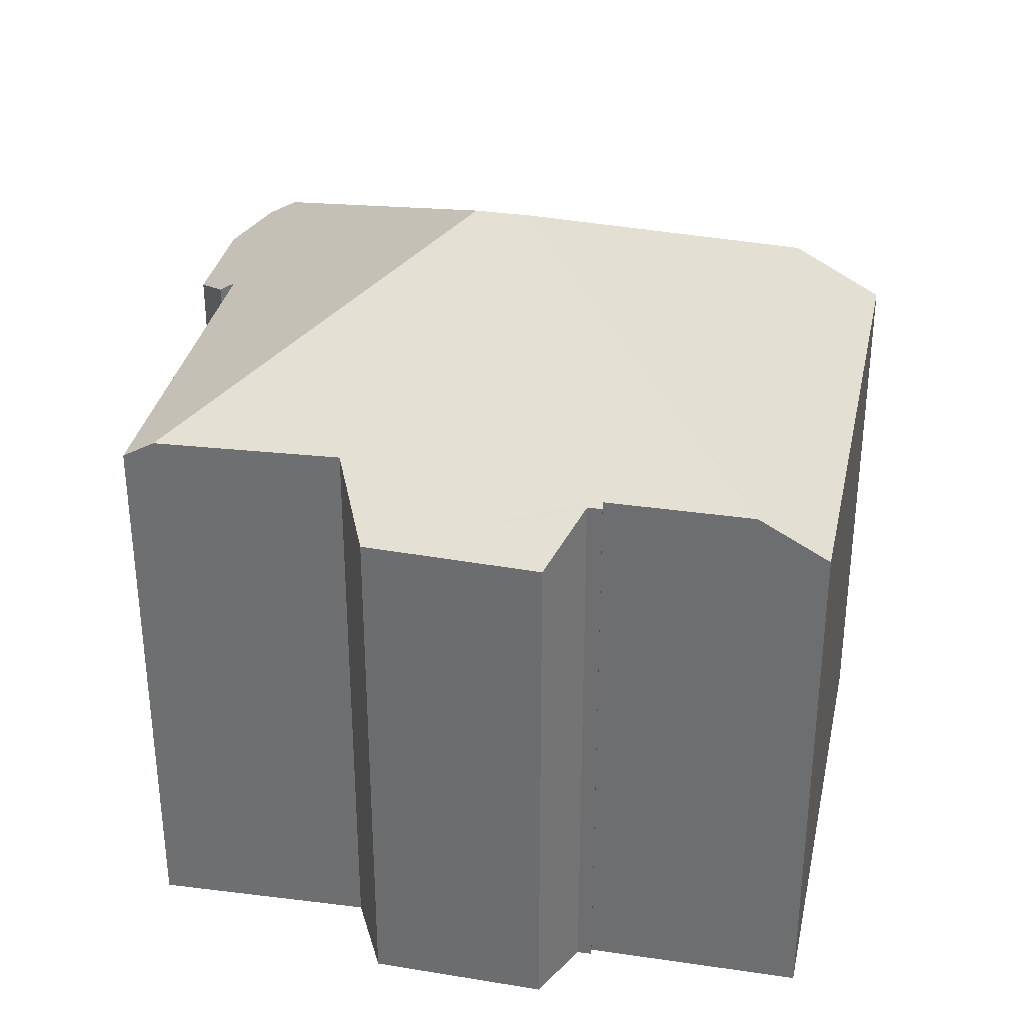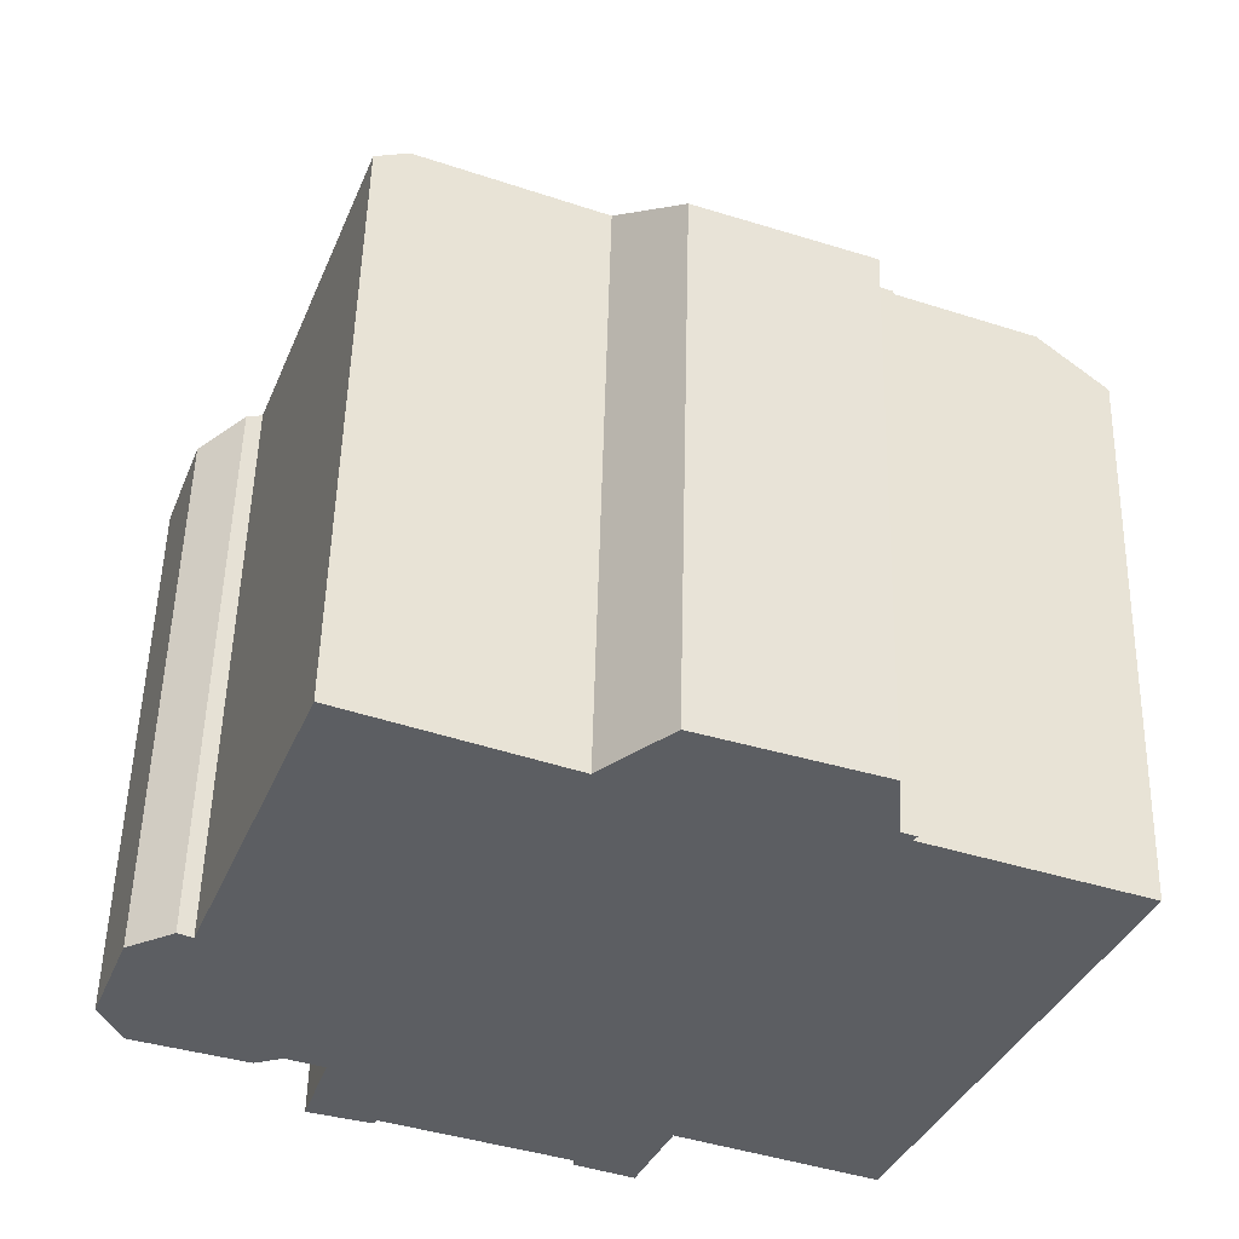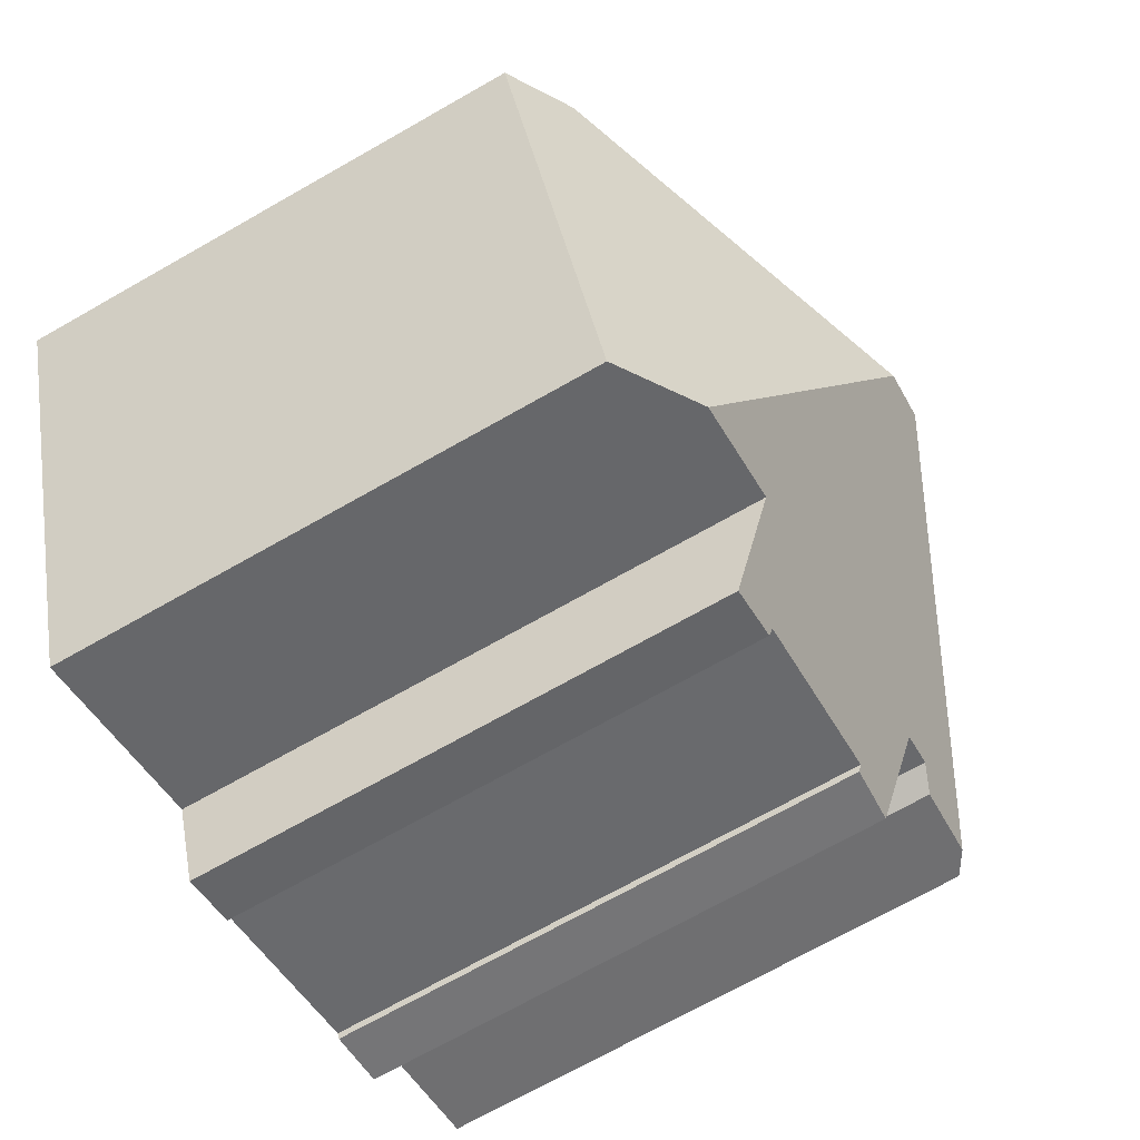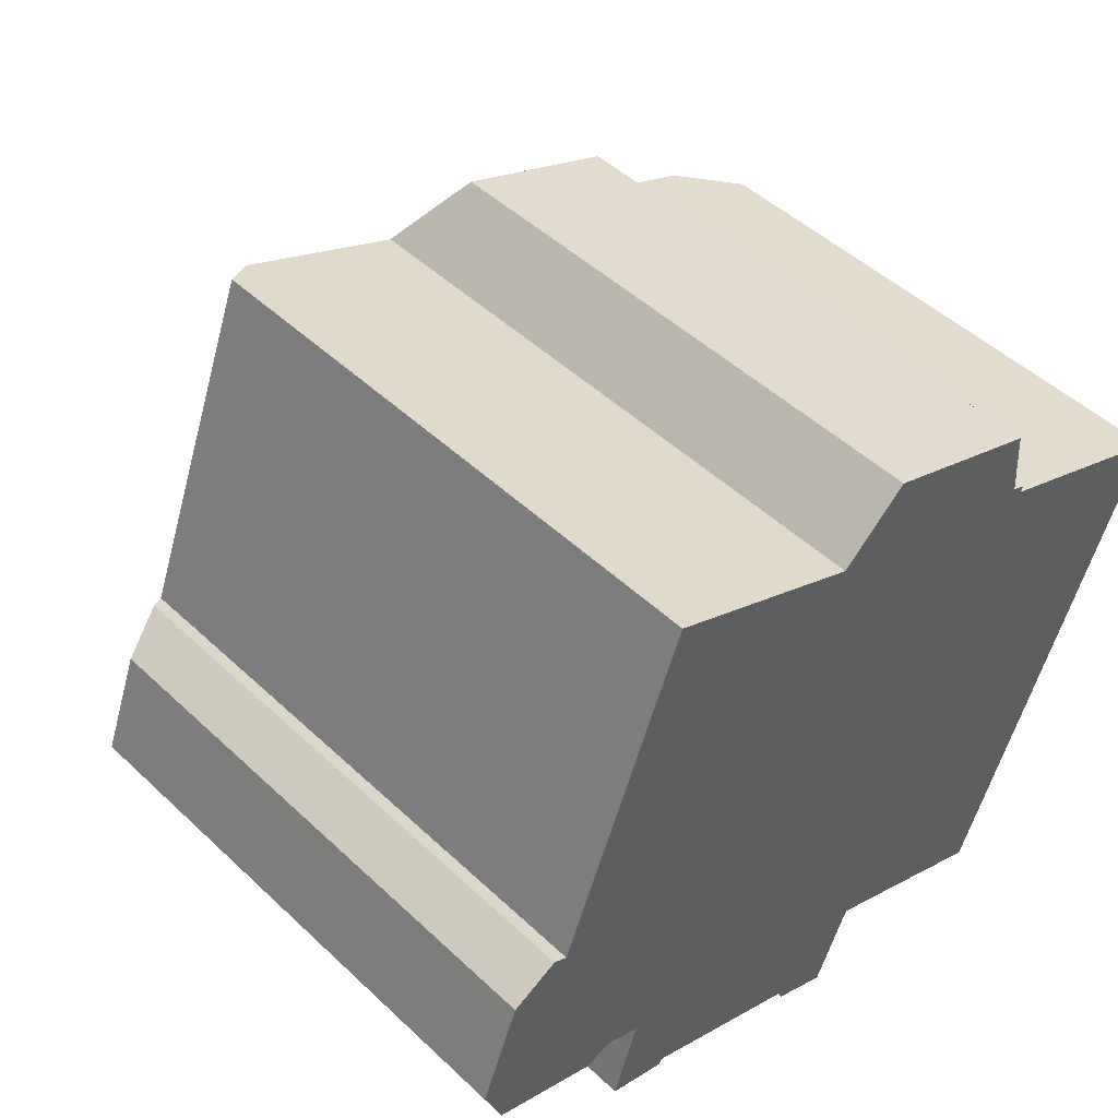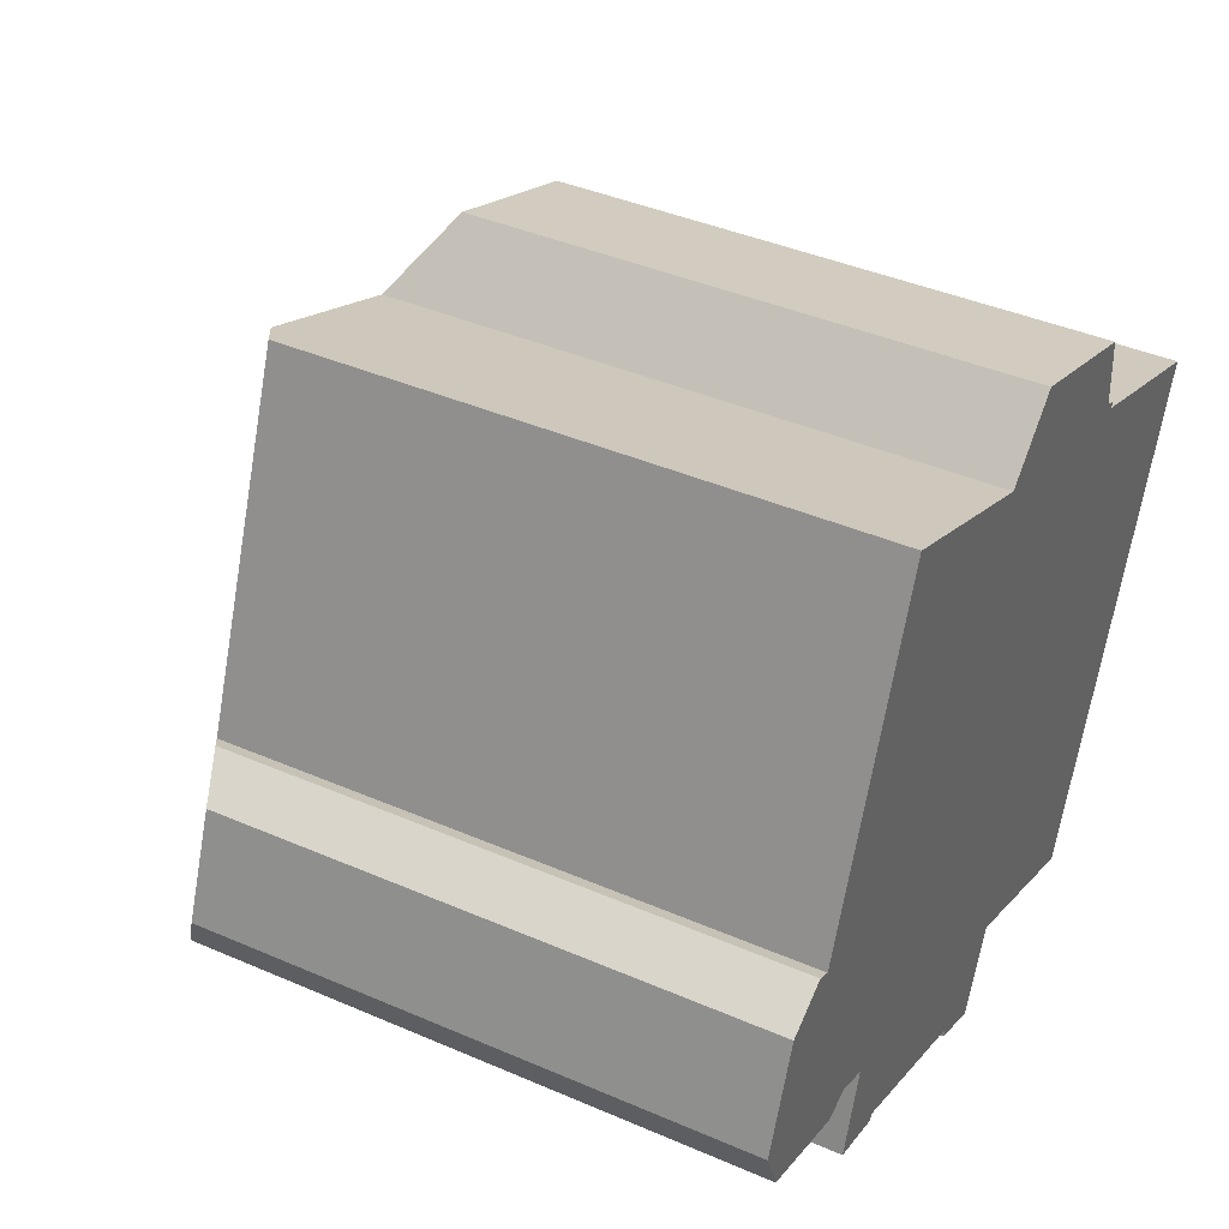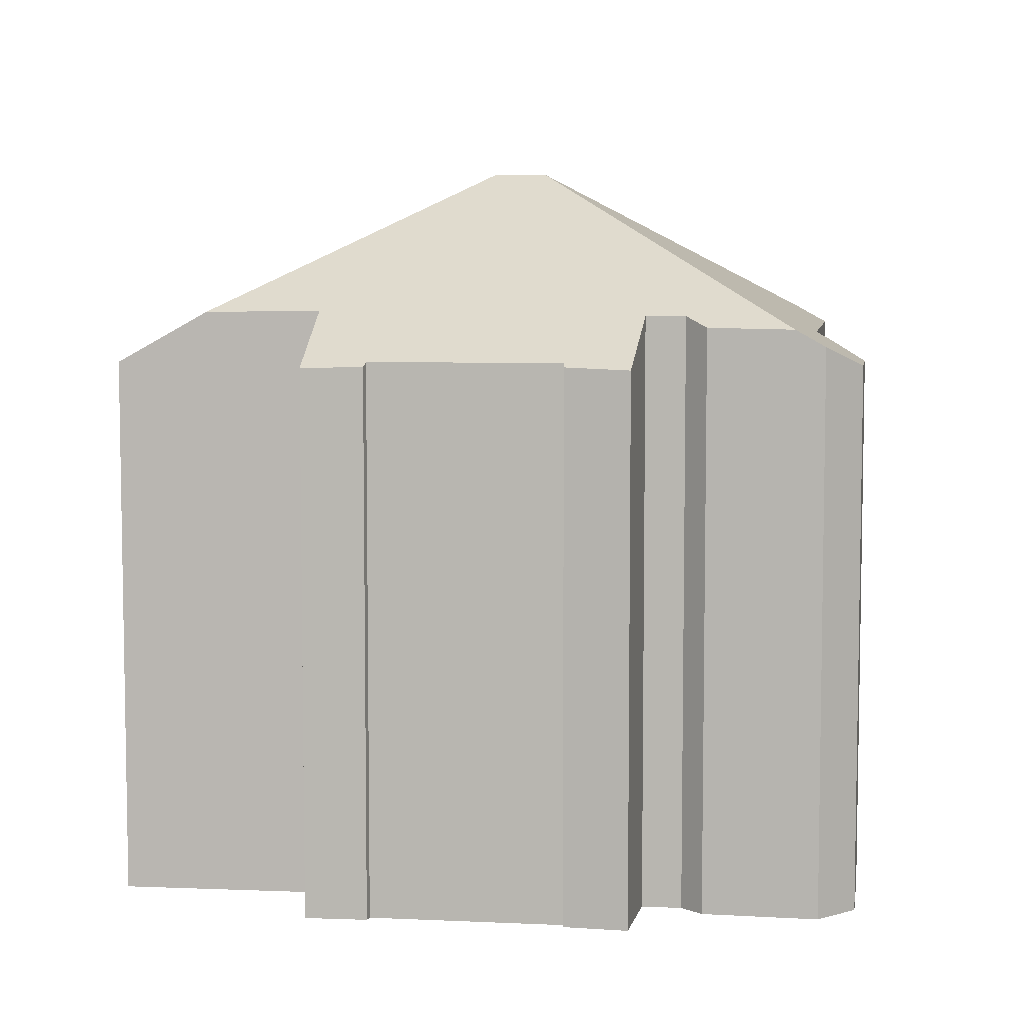
<metadata>
{"format":"obj","ext":"obj","renderer":"f3d","projection":"perspective","resolution":1024,"background":"white","views":[{"elev":34.0,"azim":32.8,"up":"+Y"},{"elev":52.6,"azim":1.4,"up":"+Z"},{"elev":-71.6,"azim":119.5,"up":"+Z"},{"elev":47.9,"azim":-43.5,"up":"+Z"},{"elev":41.0,"azim":-62.2,"up":"+Z"},{"elev":6.5,"azim":-150.6,"up":"+Y"}]}
</metadata>
<code>
v  16.59 14.32 7.111
v  16.33 14.23 7.387
v  16.67 14.23 7.248
v  11.26 18.07 1.949
v  19.96 14.32 5.782
v  12.12 13.42 10.61
v  10.49 14.52 9.121
v  6.266 14.44 10.93
v  10.01 18.07 2.439
v  16.19 13.36 9.113
v  16.9 13.35 -7.038
v  21.59 13.35 5.141
v  14.84 14.59 -6.175
v  9.966 13.38 -6.61
v  12.22 14.63 -5.081
v  11.36 13.35 -7.212
v  4.042 13.35 -4.344
v  5.616 13.5 -4.674
v  5.546 13.4 -4.824
v  4.682 14.54 -2.293
v  3.781 14.54 -1.932
v  1.15 14.25 -1.463
v  3.115 14.29 -2.169
v  10.01 13.49 -6.415
v  0 13.36 8.183e-16
v  0.466 13.85 -1.217
v  0.943 13.35 2.544
v  2.431 14.03 2.989
v  2.087 13.82 3.164
v  5.54 14 11.24
v  5.546 2.954e-16 -4.824
v  4.042 2.66e-16 -4.344
v  3.781 1.183e-16 -1.932
v  4.682 1.404e-16 -2.293
v  3.115 1.328e-16 -2.169
v  0.466 7.452e-17 -1.217
v  1.15 8.958e-17 -1.463
v  5.616 2.862e-16 -4.674
v  10.01 3.928e-16 -6.415
v  0 0 0
v  0.943 -1.558e-16 2.544
v  2.431 -1.83e-16 2.989
v  5.54 -6.886e-16 11.24
v  9.966 4.047e-16 -6.61
v  2.087 -1.937e-16 3.164
v  10.49 -5.585e-16 9.121
v  12.12 -6.494e-16 10.61
v  6.266 -6.695e-16 10.93
v  16.19 -5.58e-16 9.113
v  16.67 -4.438e-16 7.248
v  16.33 -4.523e-16 7.387
v  16.59 -4.354e-16 7.111
v  21.59 -3.148e-16 5.141
v  19.96 -3.54e-16 5.782
v  16.9 4.31e-16 -7.038
v  12.22 3.111e-16 -5.081
v  11.36 4.416e-16 -7.212
v  14.84 3.781e-16 -6.175
g defaultobject
f 1 2 3
f 4 1 5
f 1 4 6
f 6 4 7
f 7 4 8
f 8 4 9
f 2 6 10
f 6 2 1
f 11 5 12
f 5 11 4
f 4 11 13
f 14 15 16
f 17 18 19
f 18 17 4
f 4 17 9
f 9 17 20
f 9 20 21
f 9 21 22
f 22 21 23
f 15 4 13
f 4 15 24
f 24 15 14
f 4 24 18
f 25 22 26
f 22 25 9
f 9 25 27
f 9 27 28
f 28 27 29
f 9 28 30
f 9 30 8
f 31 17 19
f 17 31 32
f 20 33 21
f 33 20 34
f 33 23 21
f 23 33 35
f 35 22 23
f 22 35 26
f 26 35 36
f 36 35 37
f 24 38 18
f 38 24 39
f 17 34 20
f 34 17 32
f 36 25 26
f 25 36 40
f 40 27 25
f 27 40 41
f 42 30 28
f 30 42 43
f 14 39 24
f 39 14 44
f 27 45 29
f 45 27 41
f 46 6 7
f 6 46 47
f 29 42 28
f 42 29 45
f 30 7 8
f 7 30 46
f 46 30 43
f 46 43 48
f 47 10 6
f 10 47 49
f 2 50 3
f 50 2 51
f 52 5 1
f 5 52 12
f 12 52 53
f 53 52 54
f 10 51 2
f 51 10 49
f 53 11 12
f 11 53 55
f 56 16 15
f 16 56 57
f 3 52 1
f 52 3 50
f 38 19 18
f 19 38 31
f 11 15 13
f 15 11 56
f 56 11 55
f 56 55 58
f 16 44 14
f 44 16 57
f 37 35 33
f 32 31 38
f 56 44 57
f 44 56 39
f 39 56 38
f 47 46 49
f 53 58 55
f 58 53 56
f 56 53 38
f 38 53 32
f 32 53 34
f 34 53 33
f 33 53 37
f 37 53 36
f 36 53 40
f 40 53 41
f 41 53 42
f 42 53 46
f 42 46 48
f 42 48 43
f 46 53 54
f 46 54 52
f 46 52 50
f 46 50 51
f 46 51 49
f 45 41 42

</code>
